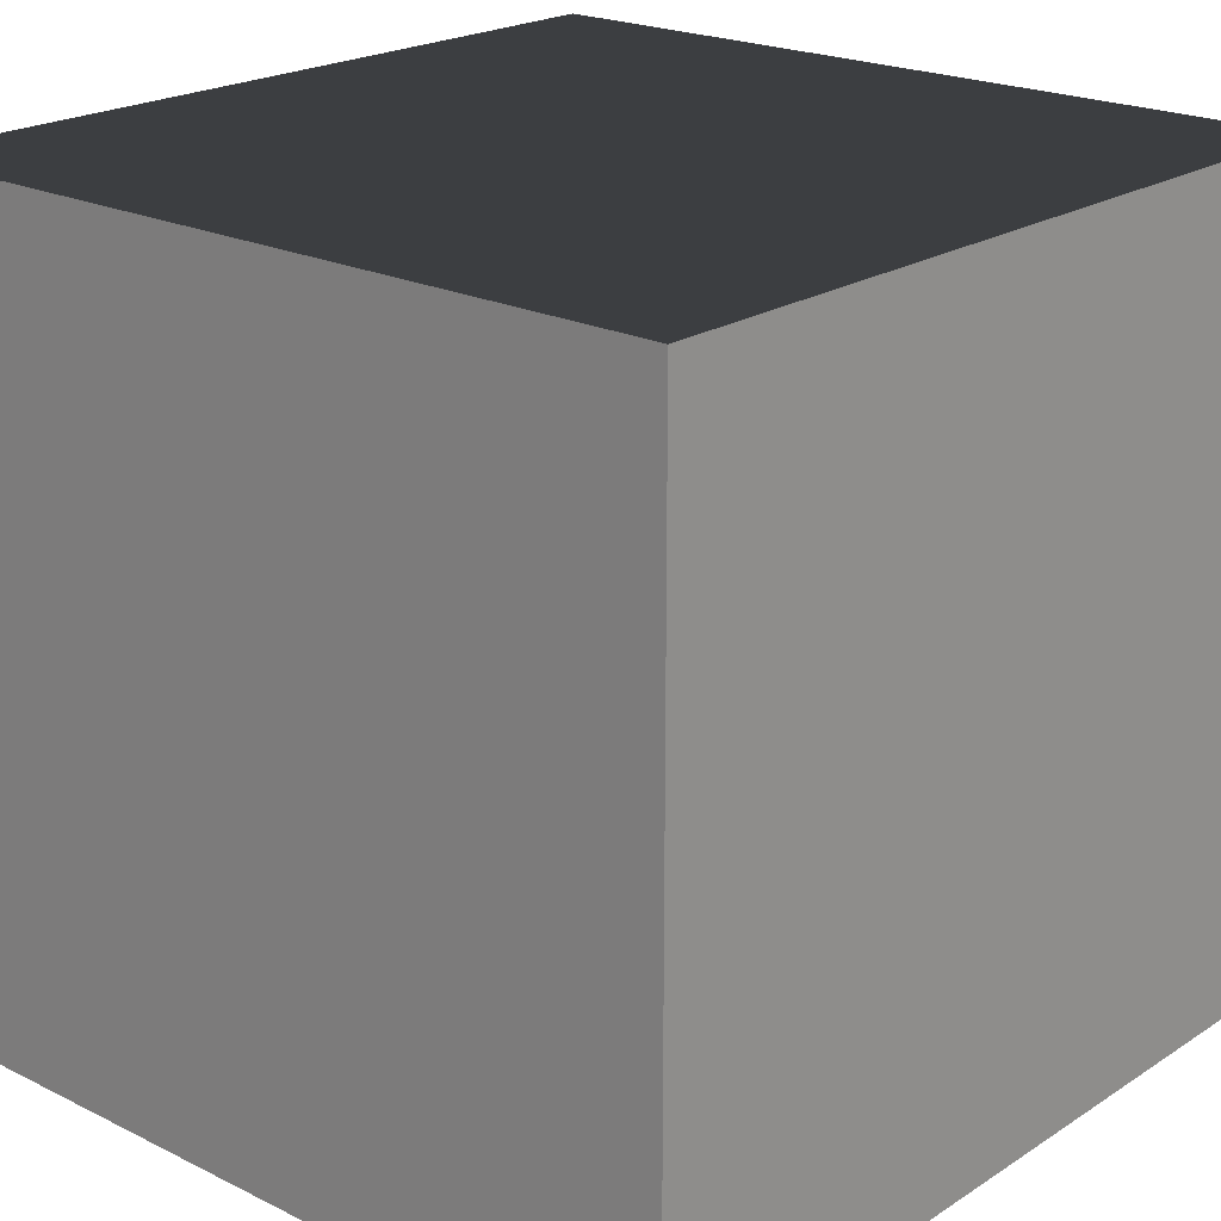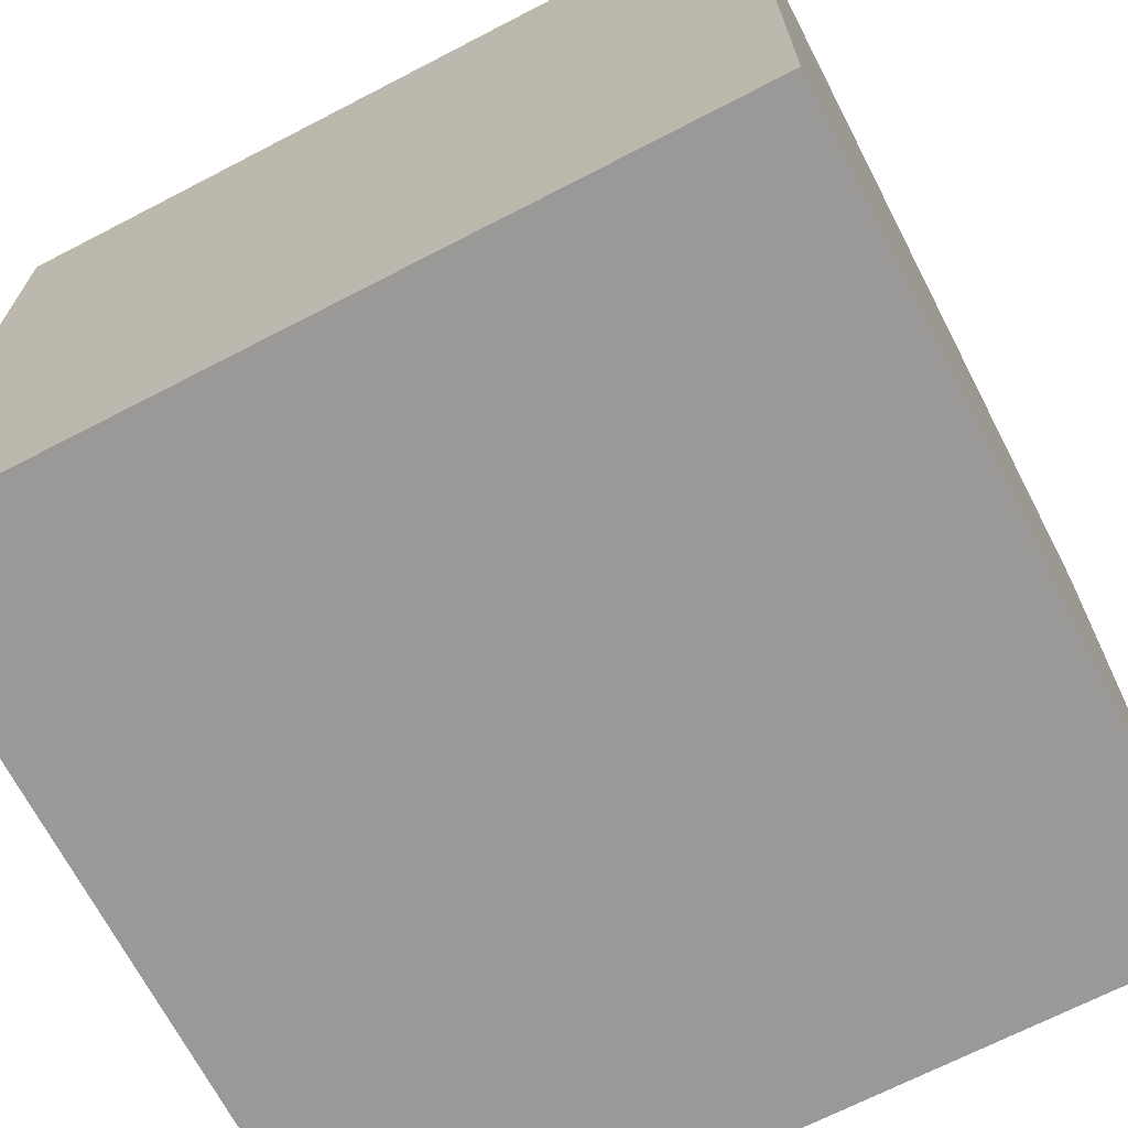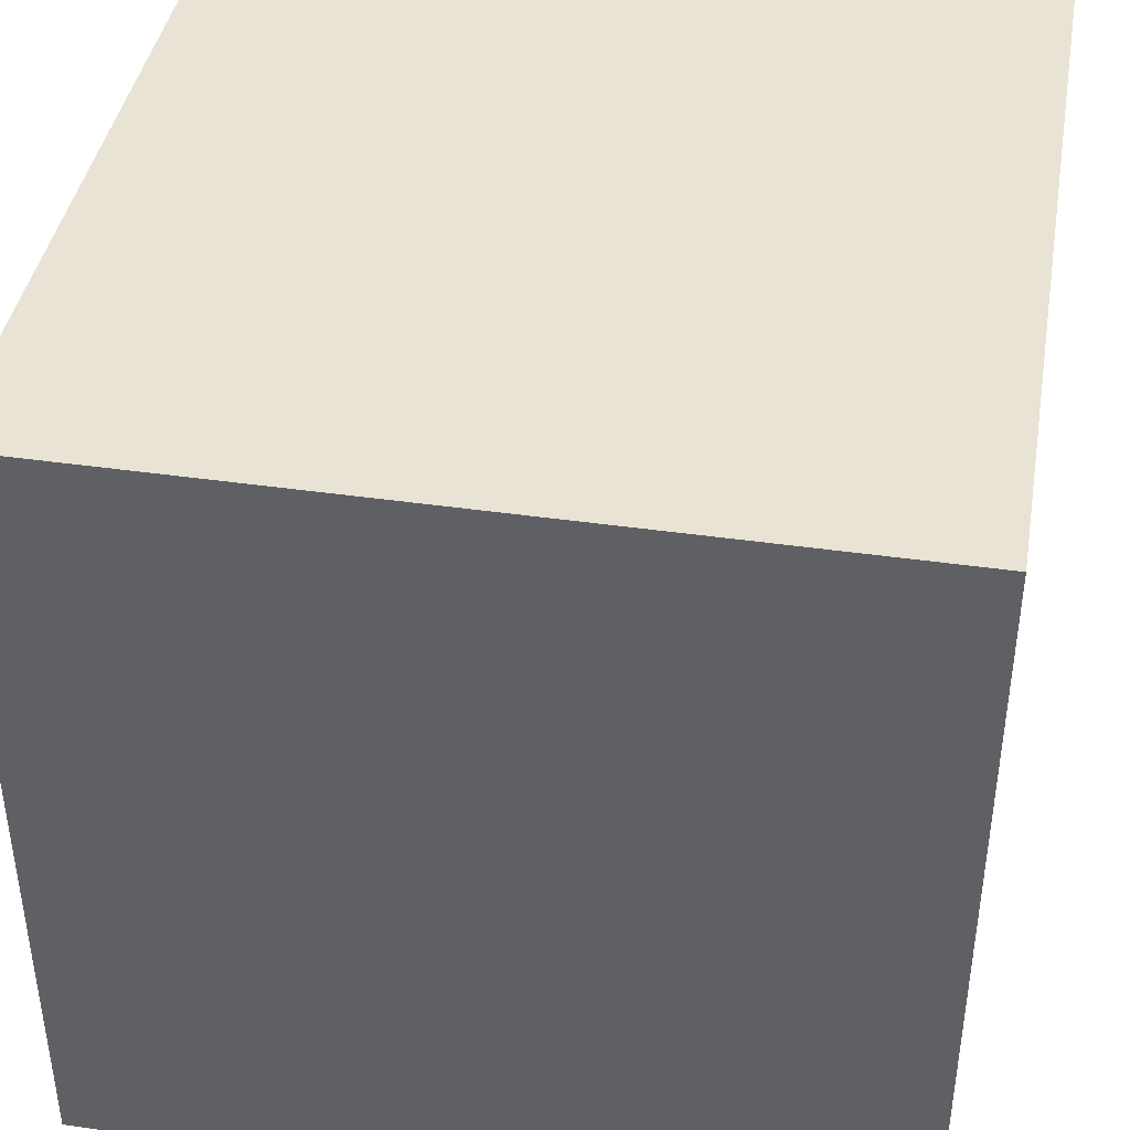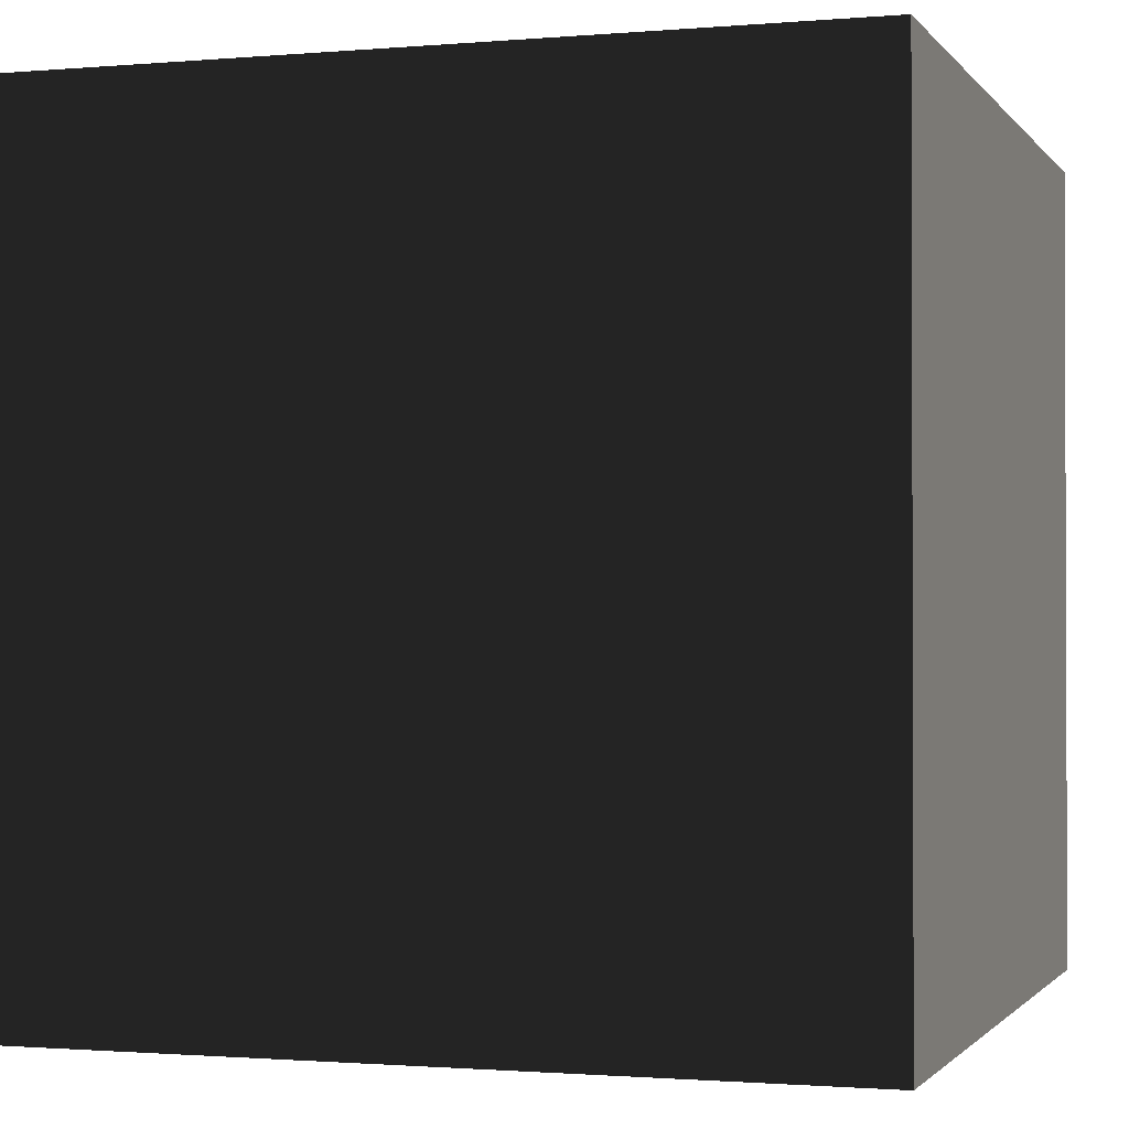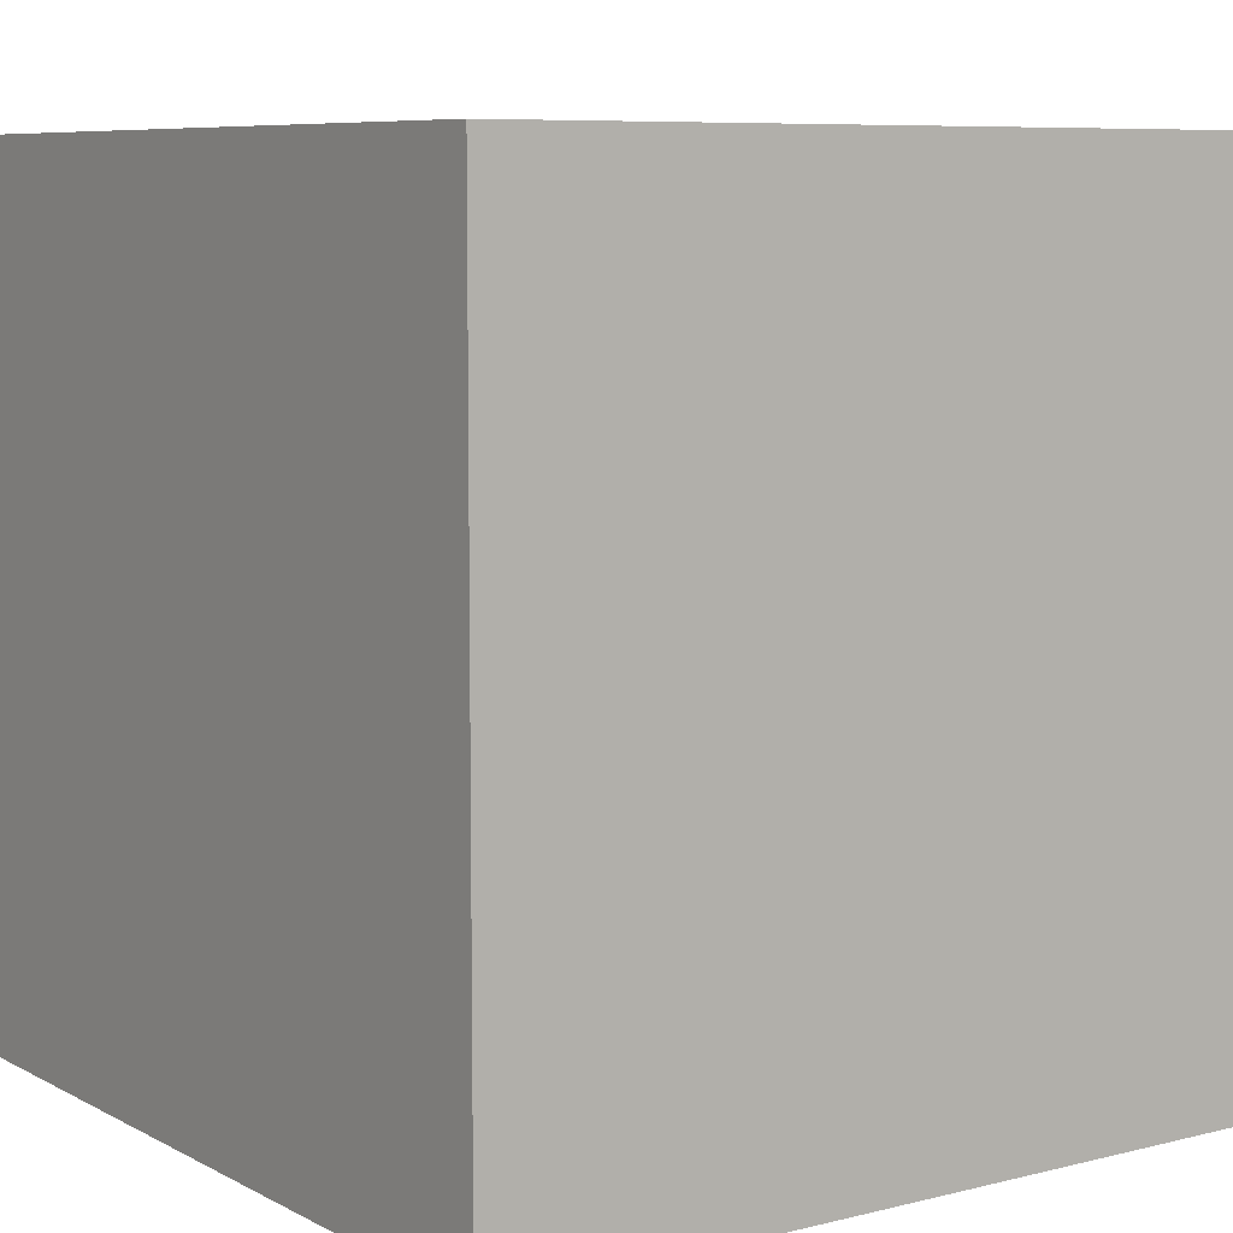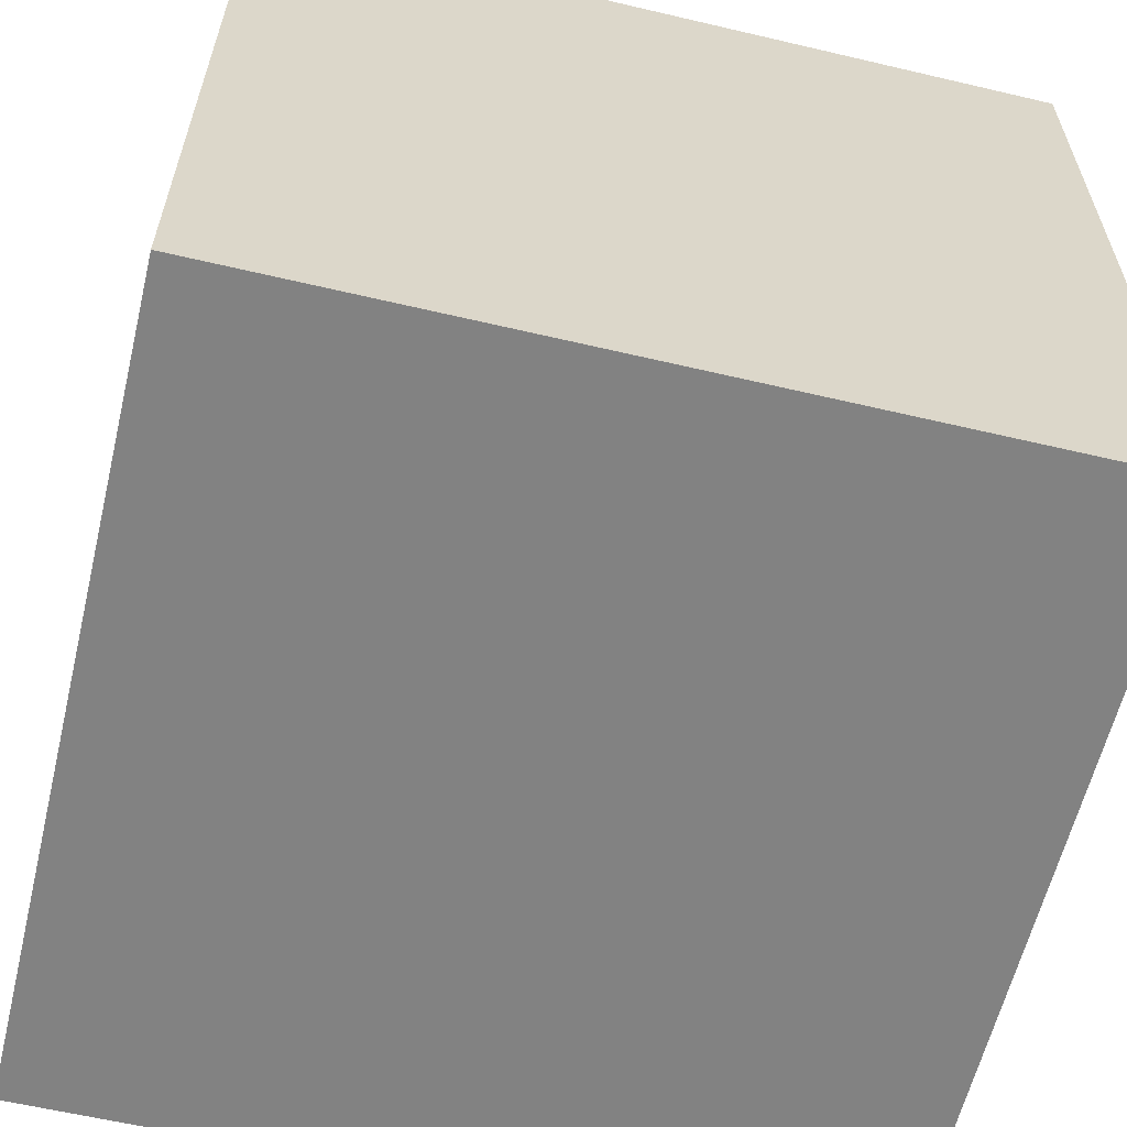
<metadata>
{"format":"obj","ext":"obj","renderer":"f3d","projection":"perspective","resolution":1024,"background":"white","views":[{"elev":21.2,"azim":-48.7,"up":"+Y"},{"elev":-68.9,"azim":27.4,"up":"+Z"},{"elev":41.3,"azim":-80.1,"up":"+Z"},{"elev":-1.2,"azim":-162.2,"up":"+Z"},{"elev":7.6,"azim":-35.1,"up":"+Z"},{"elev":-60.7,"azim":76.5,"up":"+Y"}]}
</metadata>
<code>
v -0.5 -0.5 -0.5
v  0.5 -0.5 -0.5
v  0.5  0.5 -0.5
v -0.5  0.5 -0.5
v -0.5 -0.5  0.5
v  0.5 -0.5  0.5
v  0.5  0.5  0.5
v -0.5  0.5  0.5
f 5 6 7
f 5 7 8
f 2 1 4
f 2 4 3
f 1 5 8
f 1 8 4
f 6 2 3
f 6 3 7
f 4 3 7
f 4 7 8
f 1 2 6
f 1 6 5

</code>
